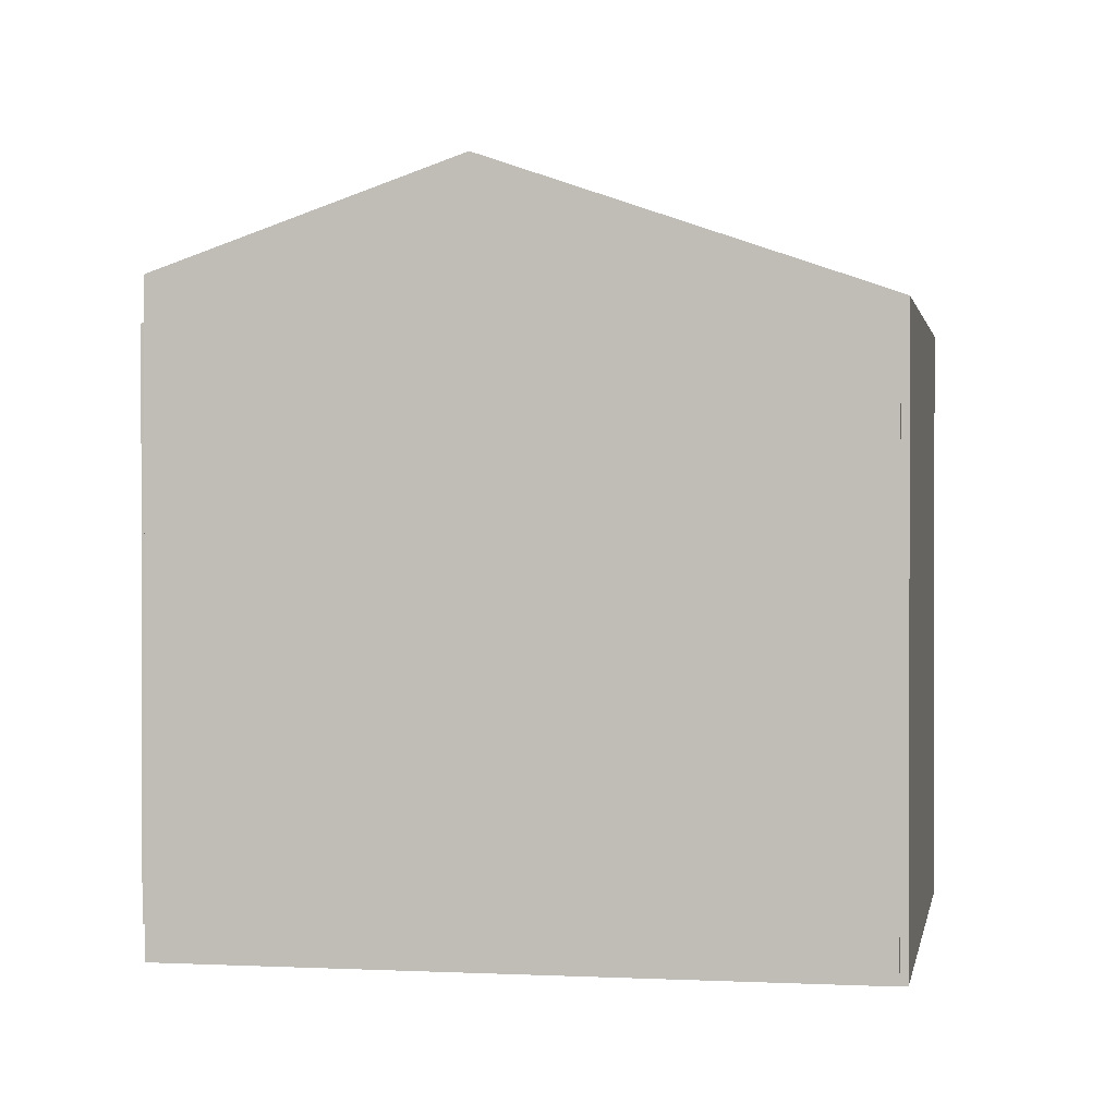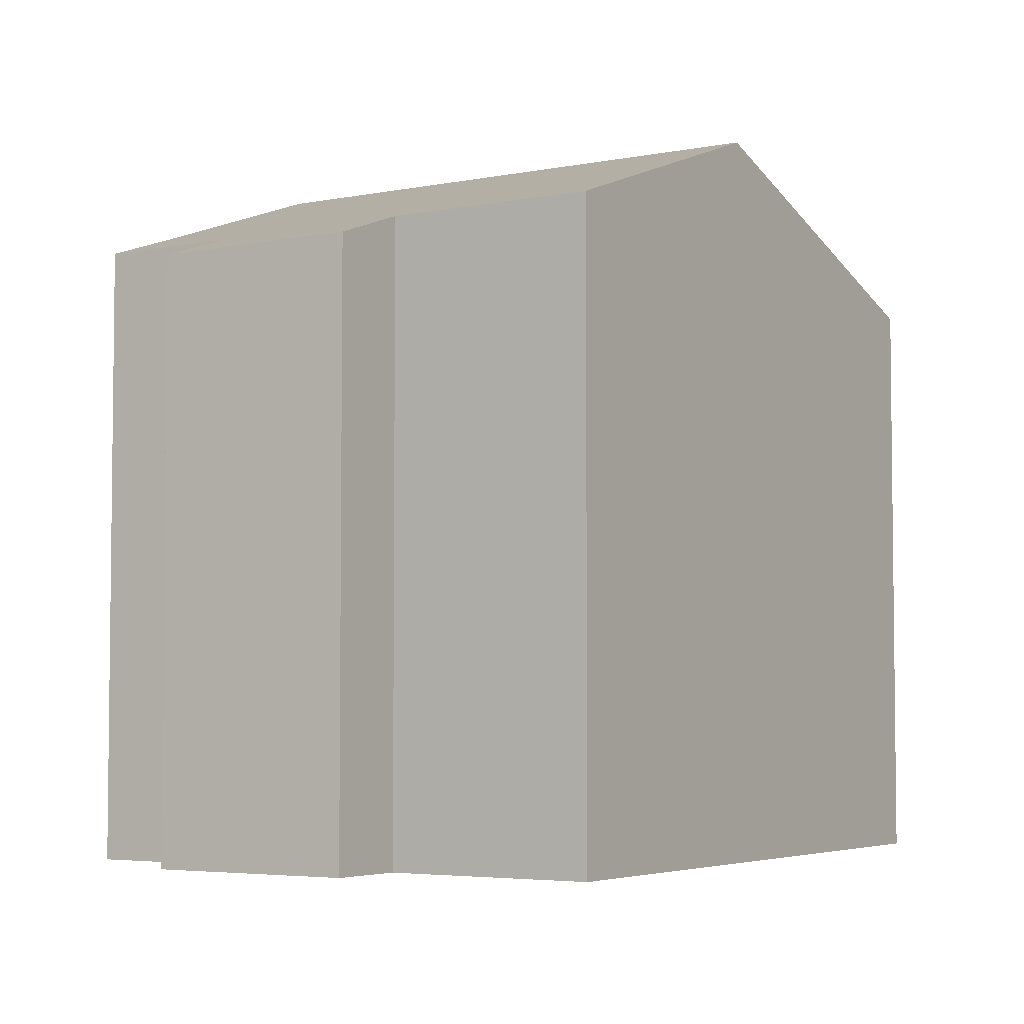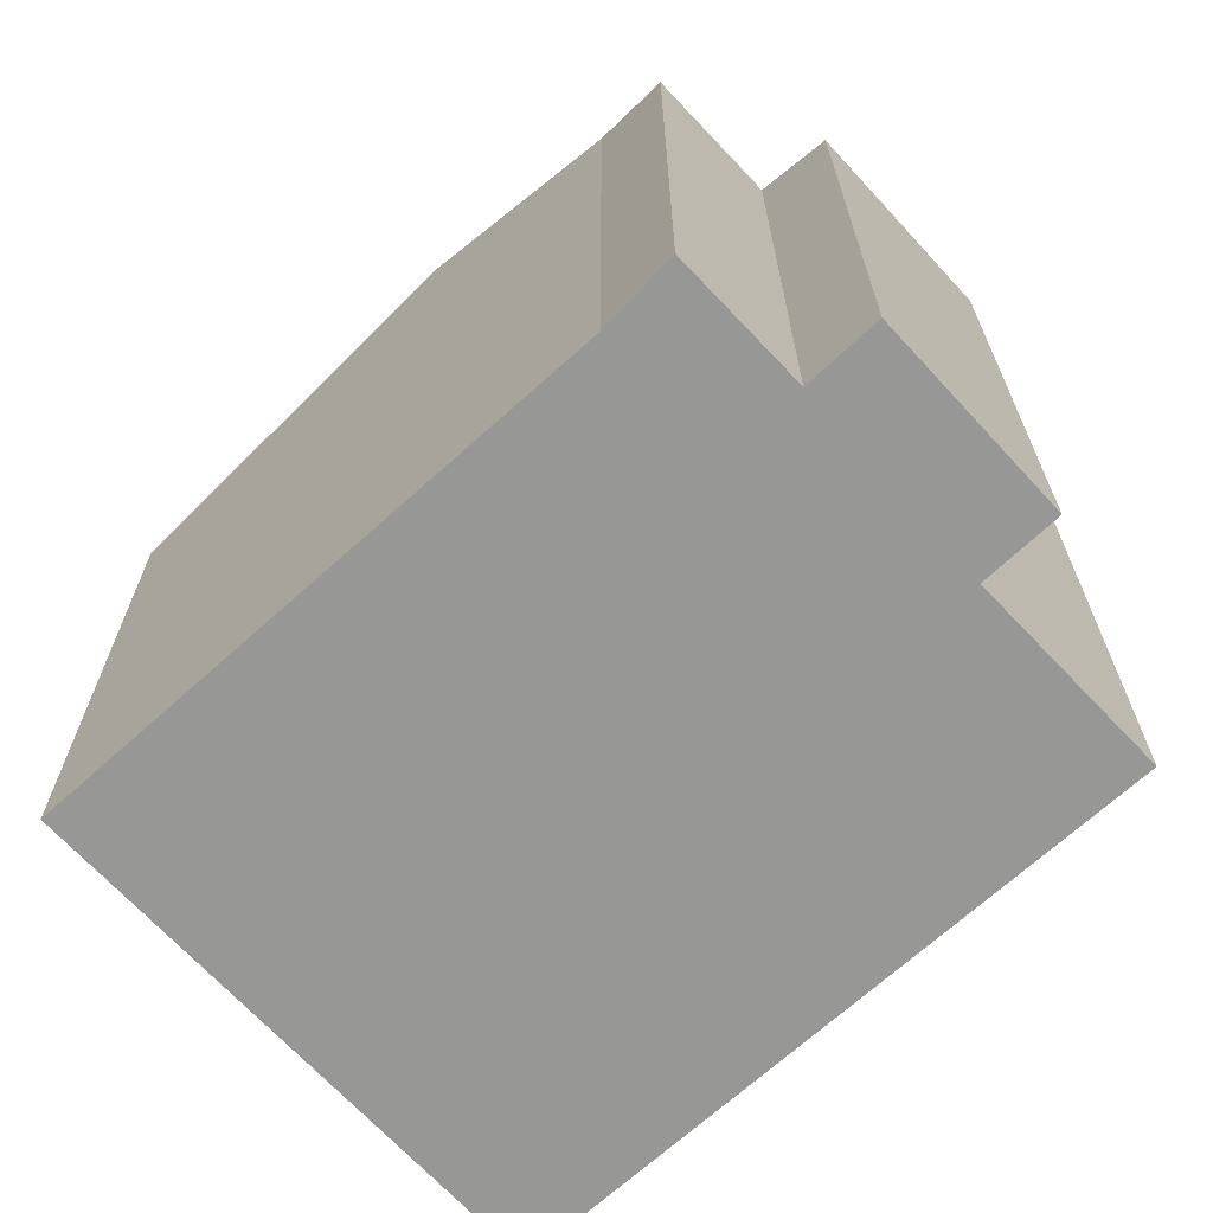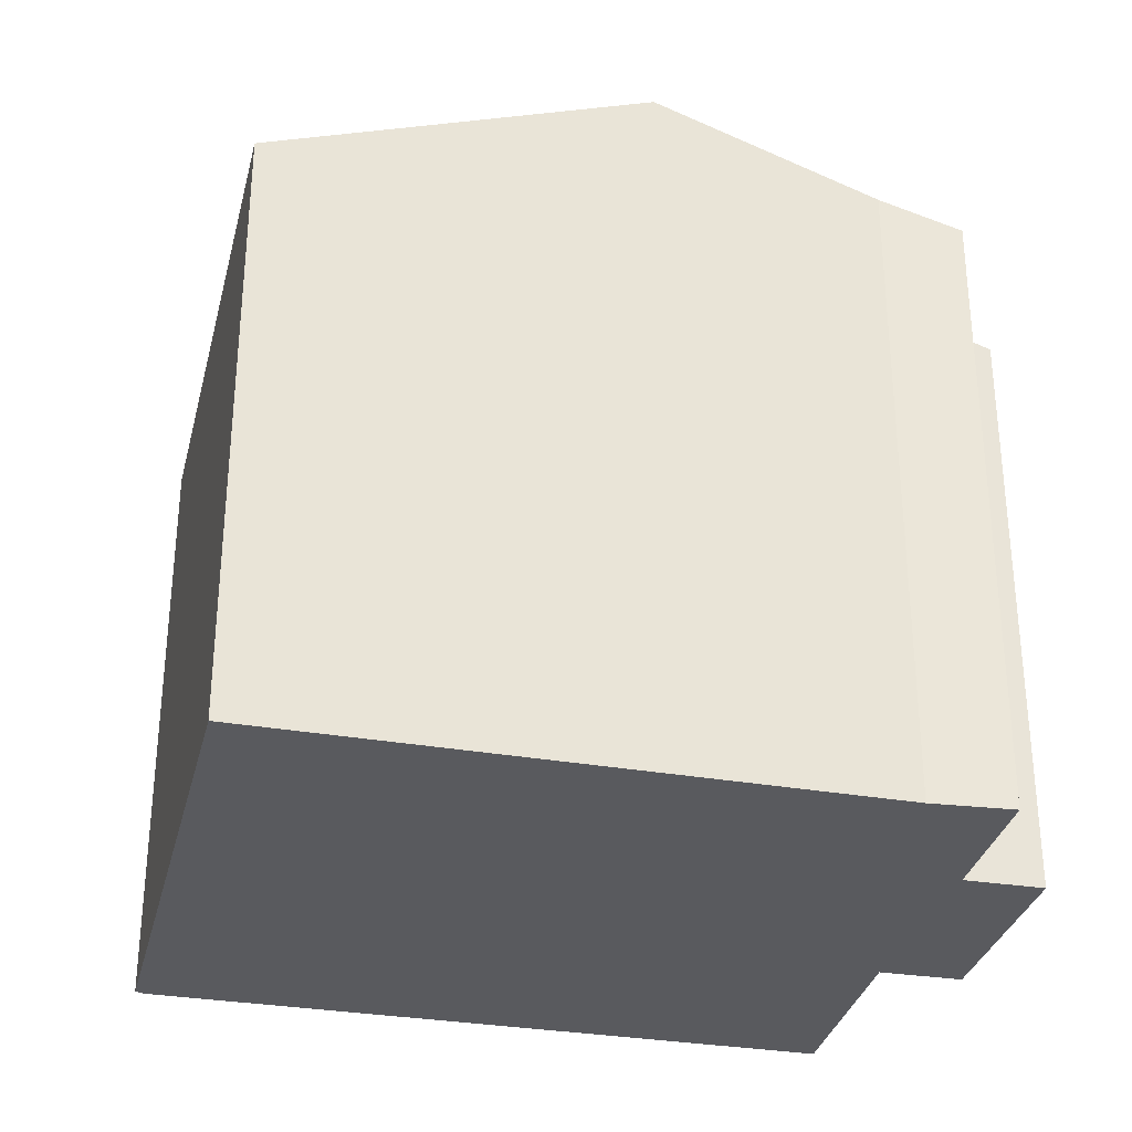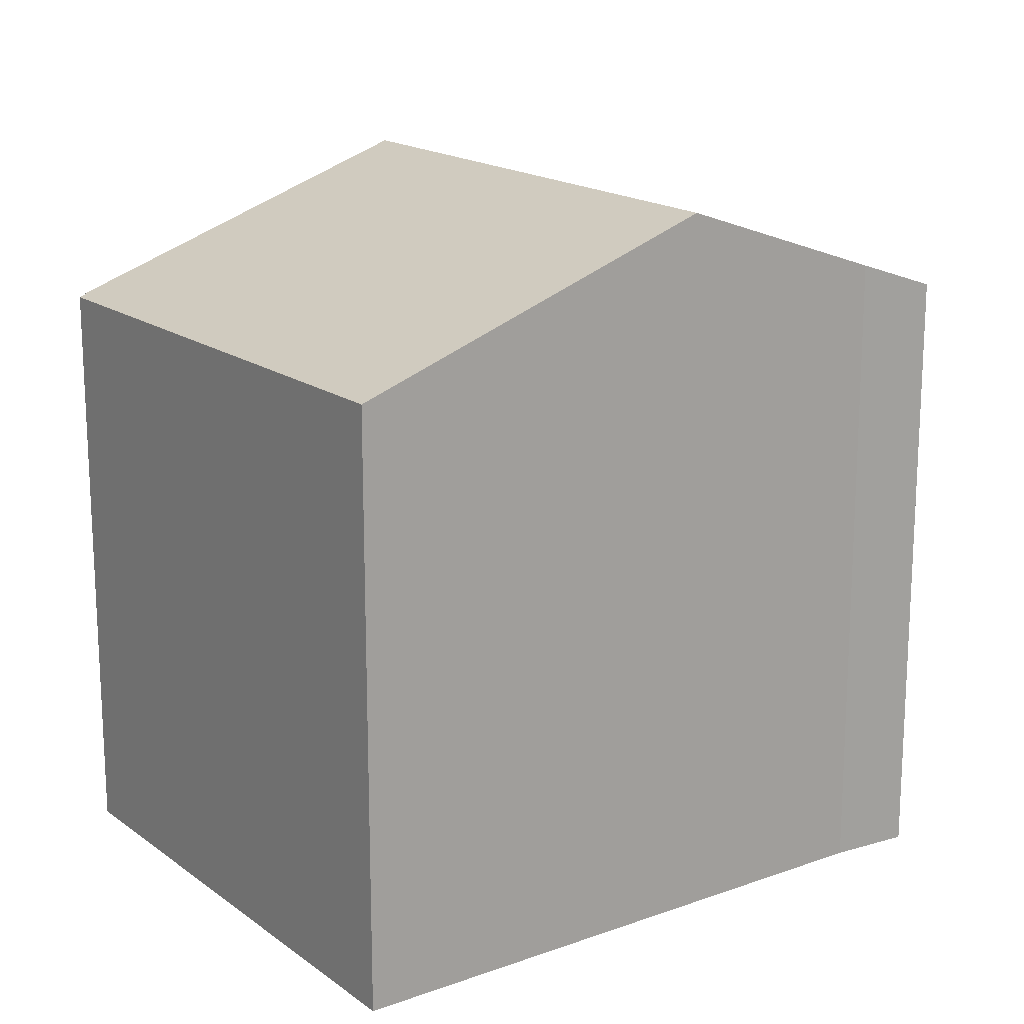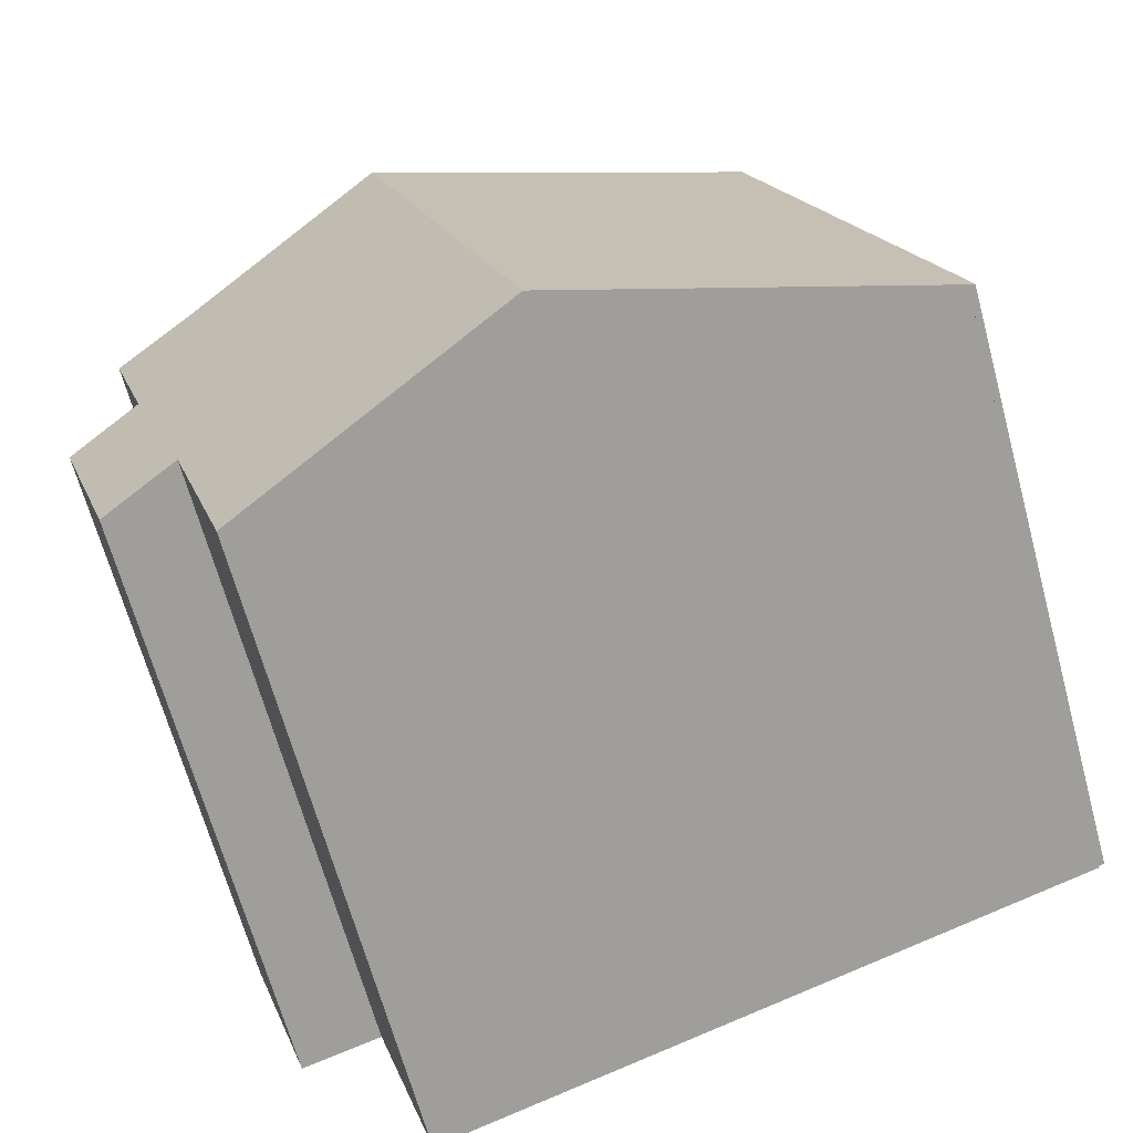
<metadata>
{"format":"obj","ext":"obj","renderer":"f3d","projection":"perspective","resolution":1024,"background":"white","views":[{"elev":0.9,"azim":-151.8,"up":"+Y"},{"elev":-4.4,"azim":140.2,"up":"+Y"},{"elev":-68.1,"azim":60.3,"up":"+Y"},{"elev":-31.8,"azim":4.3,"up":"+Y"},{"elev":17.2,"azim":-17.4,"up":"+Y"},{"elev":-66.8,"azim":-164.7,"up":"+Z"}]}
</metadata>
<code>
v  6.534 12.94 -2.13
v  12.74 11.1 -0.108
v  11.64 11.09 -3.758
v  9.498 12.94 7.445
v  13.95 11.06 3.462
v  15.29 10.58 3.058
v  13.28 11.57 6.204
v  14.69 11.07 5.874
v  14.14 10.6 -0.53
v  3.093 10.62 9.549
v  0.13 10.62 -0.042
v  0 10.57 6.472e-16
v  0.116 10.62 -0.082
v  3.093 -5.847e-16 9.549
v  0 0 0
v  0.116 5.021e-18 -0.082
v  0.13 2.572e-18 -0.042
v  13.28 -3.799e-16 6.204
v  9.498 -4.559e-16 7.445
v  14.69 -3.597e-16 5.874
v  13.95 -2.12e-16 3.462
v  15.29 -1.872e-16 3.058
v  14.14 3.245e-17 -0.53
v  12.74 6.613e-18 -0.108
v  11.64 2.301e-16 -3.758
v  6.534 1.304e-16 -2.13
g defaultobject
f 1 2 3
f 2 1 4
f 2 4 5
f 2 5 6
f 5 4 7
f 5 7 8
f 6 9 2
f 10 11 12
f 11 10 1
f 1 10 4
f 1 13 11
f 12 14 10
f 14 12 15
f 16 11 13
f 11 16 17
f 14 4 10
f 4 14 7
f 7 14 18
f 18 14 19
f 18 8 7
f 8 18 20
f 21 6 5
f 6 21 22
f 20 5 8
f 5 20 21
f 6 23 9
f 23 6 22
f 24 3 2
f 3 24 25
f 9 24 2
f 24 9 23
f 25 1 3
f 1 25 13
f 13 25 16
f 16 25 26
f 17 12 11
f 12 17 15
f 22 24 23
f 24 22 21
f 24 26 25
f 26 24 21
f 26 21 20
f 26 20 18
f 26 18 19
f 26 19 16
f 16 19 17
f 17 19 14
f 17 14 15

</code>
